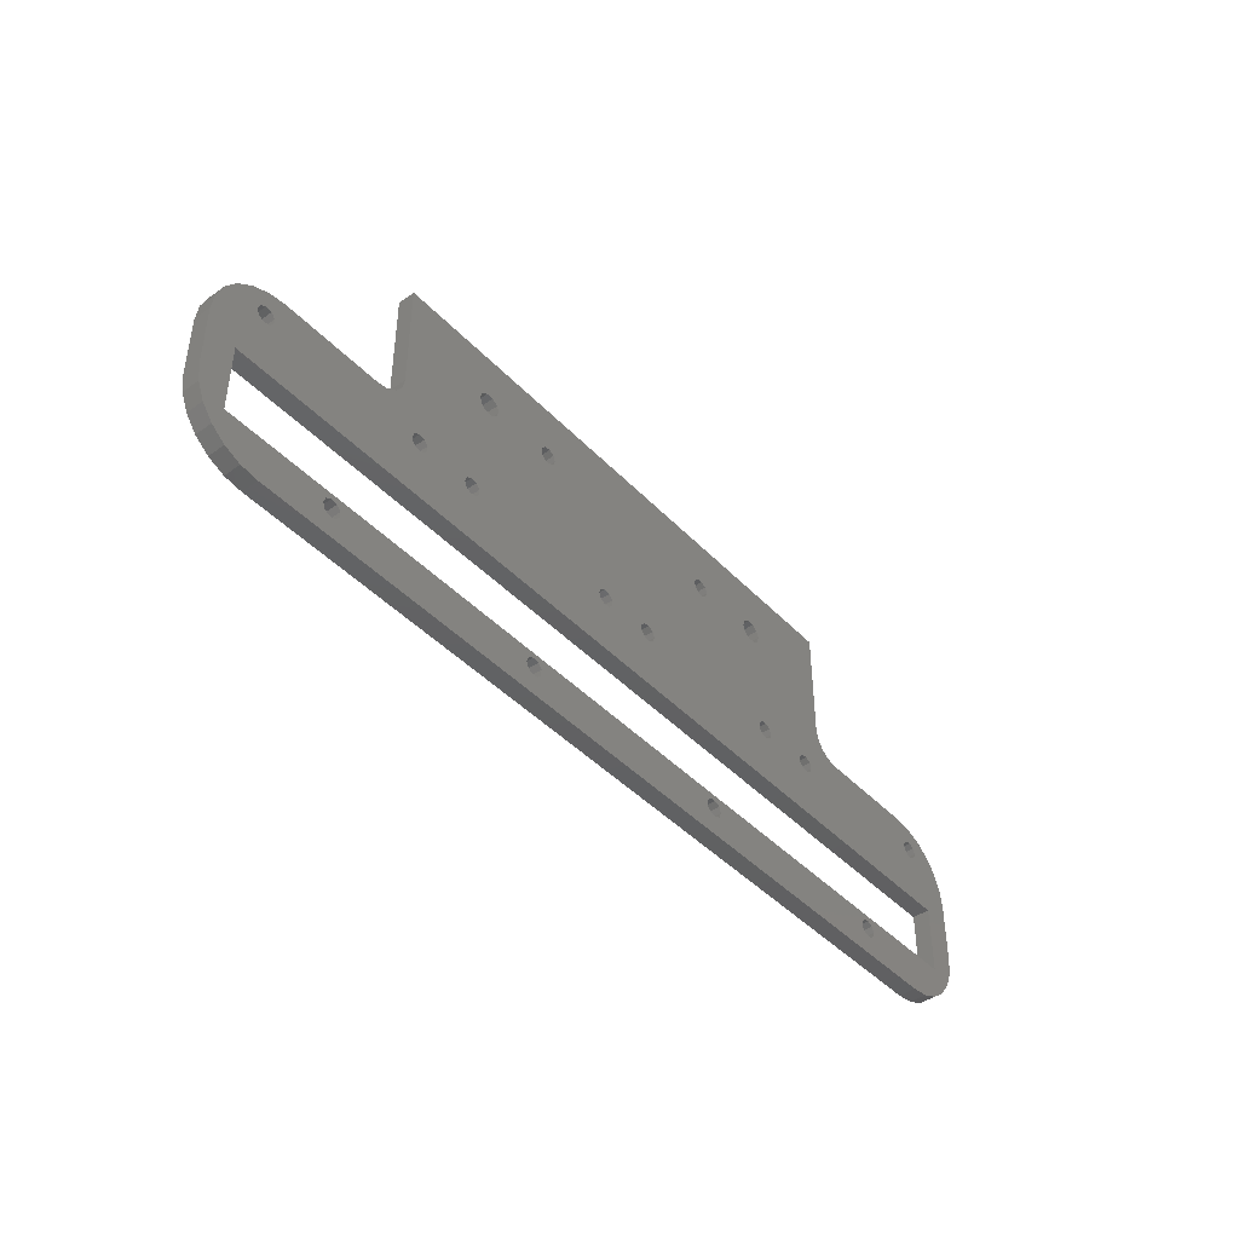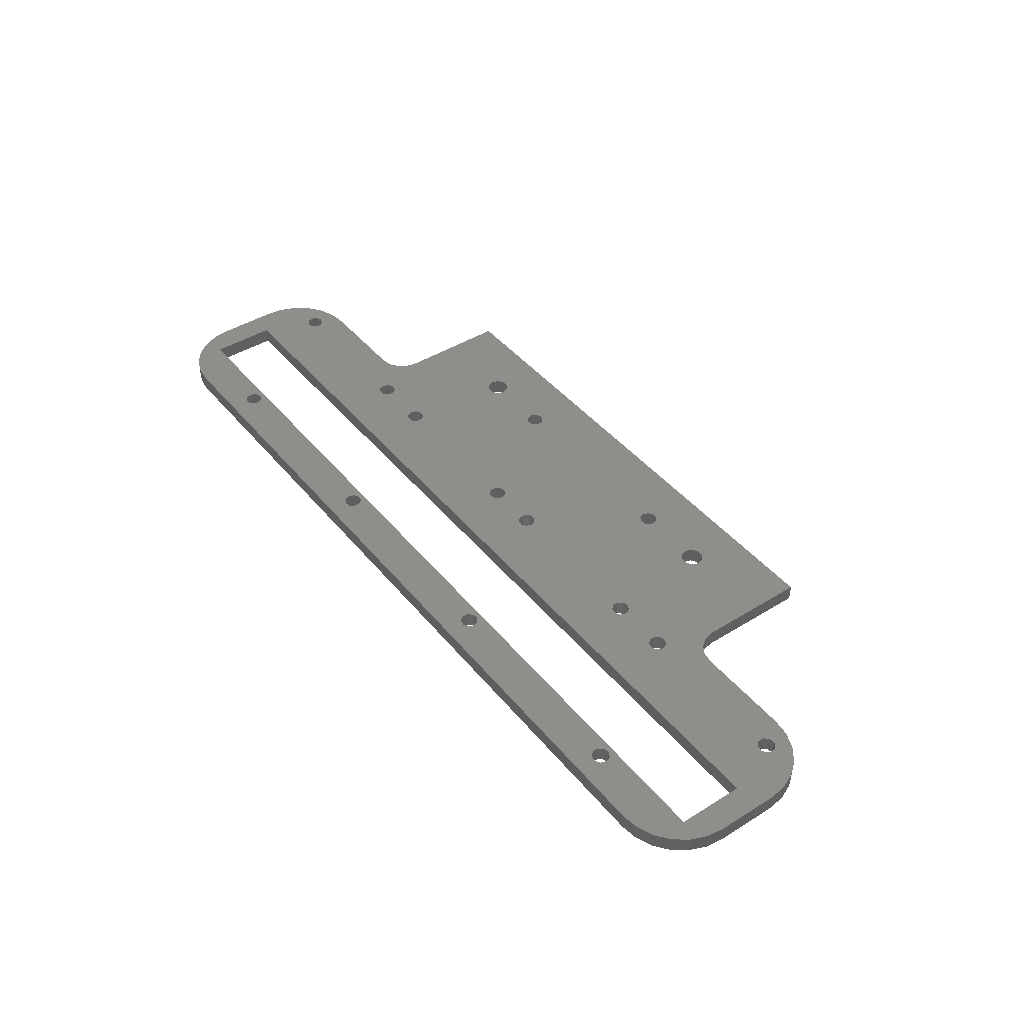
<metadata>
{"format":"stl","ext":"stl","renderer":"f3d","projection":"perspective","resolution":1024,"background":"white","views":[{"elev":-43.4,"azim":129.7,"up":"+Y"},{"elev":43.5,"azim":53.8,"up":"+Z"}]}
</metadata>
<code>
# stl→obj: 380 verts, 824 faces
v -7.5 42.5 3
v -7.5 22.5 3
v 7.95 32.5 3
v -7.881 20.59 3
v -8.964 18.96 3
v -3.778 14.08 3
v -10.59 17.88 3
v -12.5 17.5 3
v -5.1 12.5 3
v -30.5 17.5 3
v -33.61 17.09 3
v -32.7 13.89 3
v -36.5 15.89 3
v -38.99 13.99 3
v -34.73 13.53 3
v -40.89 11.5 3
v -42.09 8.606 3
v -34.73 11.47 3
v -42.5 5.5 3
v -42.5 -5.5 3
v -37.5 2 3
v -42.09 -8.606 3
v -40.89 -11.5 3
v -37.5 -10 3
v -38.99 -13.99 3
v -36.5 -15.89 3
v -33.61 -17.09 3
v -30.5 -17.5 3
v 115.5 -17.5 3
v 118.6 -17.09 3
v 122.5 -10 3
v 121.5 -15.89 3
v 124 -13.99 3
v 125.9 -11.5 3
v 127.1 -8.606 3
v 127.5 -5.5 3
v 127.5 5.5 3
v 122.5 2 3
v 127.1 8.606 3
v 125.9 11.5 3
v 119.7 11.47 3
v 124 13.99 3
v 121.5 15.89 3
v 119.7 13.53 3
v 118.6 17.09 3
v 115.5 17.5 3
v 117.7 13.89 3
v 97.5 17.5 3
v 95.59 17.88 3
v 90.1 12.5 3
v 93.96 18.96 3
v 92.88 20.59 3
v 88.78 14.08 3
v 92.5 22.5 3
v 92.5 42.5 3
v 77.05 32.5 3
v 8.342 31.3 3
v 8.342 33.7 3
v 9.367 34.45 3
v 10.63 34.45 3
v 11.66 33.7 3
v 22.27 33.53 3
v 12.05 32.5 3
v 11.66 31.3 3
v 21.9 32.5 3
v 10.63 30.55 3
v 9.367 30.55 3
v 8.3 13.89 3
v 73.34 31.3 3
v 72.95 32.5 3
v 63 31.95 3
v 73.34 33.7 3
v 74.37 34.45 3
v 62.3 33.89 3
v 75.63 34.45 3
v 76.66 33.7 3
v 76.66 31.3 3
v 75.63 30.55 3
v 74.37 30.55 3
v 76.7 13.89 3
v 60.27 31.47 3
v 59.9 32.5 3
v 47.78 14.08 3
v 60.27 33.53 3
v 61.22 34.08 3
v 24.3 33.89 3
v 63 33.05 3
v 62.3 31.11 3
v 61.22 30.92 3
v 48.73 13.53 3
v 23.22 34.08 3
v 25 33.05 3
v 25 31.95 3
v 24.3 31.11 3
v 23.22 30.92 3
v 36.27 13.53 3
v 64.6 -12.5 3
v 64.23 -13.53 3
v 101.5 -13.05 3
v 63.28 -14.08 3
v 62.2 -13.89 3
v 22.8 -13.89 3
v 61.5 -13.05 3
v 61.5 -11.95 3
v 23.5 -11.95 3
v 104.2 -11.47 3
v 104.6 -12.5 3
v 104.2 -13.53 3
v 103.3 -14.08 3
v 102.2 -13.89 3
v 49.1 12.5 3
v 46.7 11.11 3
v 46 11.95 3
v 39 11.95 3
v 46 13.05 3
v 46.7 13.89 3
v 38.3 13.89 3
v 120.1 12.5 3
v 118.8 10.92 3
v 117.7 11.11 3
v 117 11.95 3
v 117 13.05 3
v 118.8 14.08 3
v 78.73 13.53 3
v 79.1 12.5 3
v 87 13.05 3
v 78.73 11.47 3
v 77.78 10.92 3
v 87.7 11.11 3
v 76 11.95 3
v 76 13.05 3
v 77.78 14.08 3
v 89.73 13.53 3
v 87 11.95 3
v 87.7 13.89 3
v -4.726 13.53 3
v -2.7 13.89 3
v -1.996 13.05 3
v -1.996 11.95 3
v 5.9 12.5 3
v 6.274 11.47 3
v 6.274 13.53 3
v 7.222 14.08 3
v 9.004 13.05 3
v 7.222 10.92 3
v -2.7 11.11 3
v -35.1 12.5 3
v -33.78 14.08 3
v -32 13.05 3
v -32 11.95 3
v -32.7 11.11 3
v -33.78 10.92 3
v 36.27 11.47 3
v 35.9 12.5 3
v 9.004 11.95 3
v 37.22 14.08 3
v 39 13.05 3
v 38.3 11.11 3
v -19.23 -13.53 3
v -19.6 -12.5 3
v -16.5 -11.95 3
v -16.5 -13.05 3
v 20.4 -12.5 3
v -17.2 -13.89 3
v -18.28 -14.08 3
v 20.77 -13.53 3
v 23.5 -13.05 3
v 21.72 -14.08 3
v 89.73 11.47 3
v 48.73 11.47 3
v 22.27 31.47 3
v -4.726 11.47 3
v -19.23 -11.47 3
v 21.72 -10.92 3
v -18.28 -10.92 3
v 101.5 -11.95 3
v 47.78 10.92 3
v 37.22 10.92 3
v -3.778 10.92 3
v 63.28 -10.92 3
v -17.2 -11.11 3
v 8.3 11.11 3
v 76.7 11.11 3
v 62.2 -11.11 3
v 22.8 -11.11 3
v 20.77 -11.47 3
v 103.3 -10.92 3
v 88.78 10.92 3
v 102.2 -11.11 3
v 64.23 -11.47 3
v -32 11.95 0
v -30.5 17.5 0
v -12.5 17.5 -2.961e-16
v -33.78 14.08 0
v -36.5 15.89 0
v -33.61 17.09 0
v -35.1 12.5 0
v -40.89 11.5 1.776e-15
v -38.99 13.99 0
v -37.5 2 0
v -42.5 5.5 2.961e-16
v -42.09 8.606 0
v -37.5 -10 0
v -42.09 -8.606 0
v -42.5 -5.5 0
v -38.99 -13.99 0
v -40.89 -11.5 0
v -33.61 -17.09 0
v -36.5 -15.89 1.776e-15
v 63.28 -14.08 0
v 115.5 -17.5 0
v -30.5 -17.5 0
v 122.5 -10 0
v 121.5 -15.89 0
v 118.6 -17.09 0
v 125.9 -11.5 1.776e-15
v 124 -13.99 0
v 127.5 -5.5 0
v 127.1 -8.606 0
v 122.5 2 0
v 127.1 8.606 0
v 127.5 5.5 2.961e-16
v 120.1 12.5 0
v 124 13.99 0
v 125.9 11.5 0
v 118.8 14.08 0
v 118.6 17.09 0
v 121.5 15.89 1.776e-15
v 117 11.95 0
v 97.5 17.5 1.48e-15
v 115.5 17.5 0
v 89.73 13.53 0
v 93.96 18.96 3.553e-15
v 95.59 17.88 1.776e-15
v 87.7 13.89 0
v 92.5 22.5 1.48e-15
v 92.88 20.59 3.553e-15
v 61.22 34.08 0
v -7.5 42.5 0
v 92.5 42.5 0
v -2.7 13.89 0
v -7.881 20.59 0
v -7.5 22.5 -2.961e-16
v -4.726 13.53 0
v -10.59 17.88 0
v -8.964 18.96 0
v 8.342 33.7 0
v 7.95 32.5 0
v 10.63 34.45 0
v 9.367 34.45 0
v 21.9 32.5 0
v 12.05 32.5 0
v 11.66 33.7 0
v 22.27 31.47 0
v 10.63 30.55 0
v 11.66 31.3 0
v 7.222 14.08 0
v 8.342 31.3 0
v 9.367 30.55 0
v 63 33.05 0
v 73.34 33.7 0
v 72.95 32.5 0
v 75.63 34.45 0
v 74.37 34.45 0
v 77.05 32.5 0
v 76.66 33.7 0
v 77.78 14.08 0
v 75.63 30.55 0
v 76.66 31.3 0
v 62.3 31.11 0
v 73.34 31.3 0
v 74.37 30.55 0
v 25 33.05 0
v 60.27 33.53 0
v 59.9 32.5 0
v 62.3 33.89 0
v 63 31.95 0
v 76 13.05 0
v 61.22 30.92 0
v 47.78 14.08 0
v 60.27 31.47 0
v 23.22 34.08 0
v 22.27 33.53 0
v 24.3 33.89 0
v 37.22 14.08 0
v 24.3 31.11 0
v 25 31.95 0
v 23.22 30.92 0
v 101.5 -13.05 0
v 64.23 -13.53 0
v 64.6 -12.5 0
v 22.8 -13.89 0
v 62.2 -13.89 0
v 23.5 -11.95 0
v 61.5 -11.95 0
v 61.5 -13.05 0
v 104.2 -13.53 0
v 104.6 -12.5 0
v 102.2 -13.89 0
v 103.3 -14.08 0
v 101.5 -11.95 0
v 104.2 -11.47 0
v 39 11.95 0
v 46 11.95 0
v 46.7 11.11 0
v 38.3 13.89 0
v 46.7 13.89 0
v 46 13.05 0
v 48.73 13.53 0
v 119.7 11.47 0
v 117.7 11.11 0
v 118.8 10.92 0
v 117 13.05 0
v 117.7 13.89 0
v 119.7 13.53 0
v 87.7 11.11 0
v 77.78 10.92 0
v 78.73 11.47 0
v 49.1 12.5 0
v 76 11.95 0
v 76.7 13.89 0
v 87 13.05 0
v 79.1 12.5 0
v 78.73 13.53 0
v 87 11.95 0
v 88.78 14.08 0
v -5.1 12.5 0
v -3.778 14.08 0
v 5.9 12.5 0
v -1.996 11.95 0
v -1.996 13.05 0
v -4.726 11.47 0
v 6.274 13.53 0
v 9.004 13.05 0
v 8.3 13.89 0
v -2.7 11.11 0
v 6.274 11.47 0
v 7.222 10.92 0
v -34.73 13.53 0
v -32.7 13.89 0
v -32 13.05 0
v -33.78 10.92 0
v -32.7 11.11 0
v -34.73 11.47 0
v 36.27 13.53 0
v 39 13.05 0
v 38.3 11.11 0
v 9.004 11.95 0
v 35.9 12.5 0
v 36.27 11.47 0
v 20.4 -12.5 0
v -16.5 -13.05 0
v -16.5 -11.95 0
v -18.28 -14.08 0
v -17.2 -13.89 0
v -19.6 -12.5 0
v -19.23 -13.53 0
v 23.5 -13.05 0
v 21.72 -14.08 0
v 20.77 -13.53 0
v 21.72 -10.92 0
v 47.78 10.92 0
v 48.73 11.47 0
v -18.28 -10.92 0
v -19.23 -11.47 0
v 89.73 11.47 0
v 90.1 12.5 0
v 37.22 10.92 0
v -17.2 -11.11 0
v 63.28 -10.92 0
v 76.7 11.11 0
v 20.77 -11.47 0
v -3.778 10.92 0
v 88.78 10.92 0
v 103.3 -10.92 0
v 102.2 -11.11 0
v 62.2 -11.11 0
v 8.3 11.11 0
v 22.8 -11.11 0
v 64.23 -11.47 0
f 1 2 3
f 4 5 6
f 7 8 9
f 10 11 12
f 13 14 15
f 16 17 18
f 19 20 21
f 22 23 24
f 25 26 24
f 27 28 24
f 29 30 31
f 32 33 31
f 34 35 31
f 36 37 38
f 39 40 41
f 42 43 44
f 45 46 47
f 48 49 50
f 51 52 53
f 54 55 56
f 57 3 2
f 58 59 1
f 60 61 62
f 63 64 65
f 66 67 68
f 69 70 71
f 72 73 74
f 75 76 55
f 56 77 54
f 78 79 80
f 81 82 83
f 84 85 86
f 74 87 72
f 71 88 69
f 89 81 90
f 65 62 61
f 91 86 85
f 92 93 82
f 94 95 96
f 97 98 99
f 100 101 102
f 103 104 105
f 106 107 29
f 108 109 29
f 110 99 98
f 90 111 89
f 112 113 114
f 115 116 117
f 83 90 81
f 118 41 40
f 119 120 38
f 121 122 46
f 47 123 45
f 124 125 126
f 127 128 129
f 130 131 111
f 80 132 78
f 133 50 49
f 129 134 127
f 126 135 124
f 53 133 51
f 9 136 7
f 6 137 4
f 138 139 140
f 141 140 139
f 142 143 137
f 68 144 95
f 145 141 146
f 147 15 14
f 148 12 11
f 149 150 10
f 151 152 21
f 153 154 155
f 96 156 94
f 117 157 115
f 114 158 112
f 159 160 28
f 161 162 163
f 164 165 28
f 166 163 162
f 105 167 103
f 102 168 100
f 24 21 20
f 38 31 36
f 1 3 58
f 10 12 149
f 18 17 21
f 22 24 20
f 24 26 27
f 31 30 32
f 31 35 36
f 42 44 118
f 48 50 169
f 57 2 143
f 60 62 91
f 66 68 95
f 71 70 87
f 55 76 56
f 84 86 92
f 65 61 63
f 96 95 154
f 106 29 31
f 29 109 110
f 114 113 115
f 119 38 41
f 46 122 47
f 130 111 170
f 133 49 51
f 7 136 5
f 141 139 146
f 95 144 154
f 147 14 16
f 21 152 18
f 94 156 93
f 159 28 165
f 164 28 168
f 103 167 102
f 42 118 40
f 60 91 1
f 87 70 72
f 114 115 157
f 154 144 155
f 168 28 100
f 1 91 85
f 2 4 137
f 11 13 148
f 23 25 24
f 33 34 31
f 43 45 123
f 52 54 135
f 59 60 1
f 67 57 143
f 77 78 132
f 82 84 92
f 88 89 131
f 95 171 66
f 98 100 110
f 107 108 29
f 116 83 82
f 123 44 43
f 131 80 88
f 134 126 125
f 172 9 8
f 137 138 142
f 140 142 138
f 18 147 16
f 156 117 93
f 160 173 28
f 162 164 166
f 168 166 164
f 31 24 174
f 13 15 148
f 38 37 39
f 65 64 171
f 75 55 73
f 69 88 79
f 102 101 103
f 117 116 82
f 121 46 48
f 127 134 125
f 10 150 8
f 21 17 19
f 29 110 100
f 5 136 6
f 52 135 53
f 131 89 111
f 93 117 82
f 174 24 175
f 171 64 66
f 29 100 28
f 55 1 85
f 99 176 97
f 132 124 135
f 143 68 67
f 21 38 177
f 39 41 38
f 54 77 132
f 137 143 2
f 135 54 132
f 28 173 24
f 79 88 80
f 175 24 173
f 21 177 178
f 21 178 145
f 21 145 179
f 21 179 172
f 85 74 73
f 31 174 180
f 174 175 181
f 177 38 128
f 145 178 182
f 85 73 55
f 177 128 183
f 177 183 170
f 150 151 172
f 151 21 172
f 172 8 150
f 178 177 112
f 180 174 184
f 182 178 153
f 184 174 185
f 179 145 146
f 170 183 130
f 181 161 186
f 161 163 186
f 31 180 187
f 128 38 188
f 182 153 155
f 187 180 189
f 189 180 190
f 186 174 181
f 178 112 158
f 188 38 169
f 104 184 185
f 185 105 104
f 31 187 106
f 120 121 169
f 38 120 169
f 48 169 121
f 128 188 129
f 190 97 176
f 189 190 176
f 191 192 193
f 194 195 196
f 197 198 199
f 200 201 202
f 203 204 205
f 203 206 207
f 203 208 209
f 210 211 212
f 213 214 215
f 213 216 217
f 213 218 219
f 220 221 222
f 223 224 225
f 226 227 228
f 229 230 231
f 232 233 234
f 235 236 237
f 238 239 240
f 241 242 243
f 244 245 246
f 239 247 248
f 239 249 250
f 251 252 253
f 254 255 256
f 257 258 259
f 260 261 262
f 240 263 264
f 240 265 266
f 267 268 269
f 270 271 272
f 273 274 275
f 264 276 238
f 262 277 260
f 278 279 270
f 280 275 281
f 249 282 283
f 274 273 284
f 285 286 287
f 255 254 288
f 289 290 291
f 292 293 210
f 294 295 296
f 211 297 298
f 211 299 300
f 291 301 289
f 211 298 302
f 303 304 305
f 306 307 308
f 281 309 280
f 225 310 223
f 220 311 312
f 231 313 229
f 227 226 314
f 224 223 315
f 316 317 318
f 319 278 320
f 268 267 321
f 322 323 324
f 318 325 316
f 324 235 322
f 233 232 326
f 245 244 327
f 242 241 328
f 329 330 331
f 193 327 332
f 241 257 333
f 288 334 335
f 336 337 338
f 199 339 197
f 196 340 194
f 192 191 341
f 200 342 343
f 198 197 344
f 286 285 345
f 308 346 306
f 305 347 303
f 348 349 350
f 351 352 353
f 212 354 355
f 212 356 357
f 296 358 294
f 210 359 292
f 352 351 360
f 361 203 213
f 362 220 200
f 339 195 194
f 200 203 205
f 209 206 203
f 299 211 210
f 217 214 213
f 220 218 213
f 315 226 228
f 326 235 237
f 282 239 238
f 328 244 246
f 247 239 250
f 251 254 256
f 276 261 260
f 263 240 266
f 277 271 270
f 261 276 264
f 319 279 278
f 253 249 283
f 306 285 287
f 296 293 292
f 297 211 300
f 275 307 306
f 221 310 225
f 314 313 231
f 363 319 320
f 323 325 318
f 193 245 327
f 337 330 329
f 243 257 241
f 330 337 336
f 340 192 341
f 202 198 344
f 334 349 348
f 357 354 212
f 212 359 210
f 364 203 361
f 317 220 362
f 201 200 205
f 233 326 237
f 252 251 256
f 275 306 287
f 280 307 275
f 322 325 323
f 288 349 334
f 365 203 364
f 273 275 287
f 340 196 192
f 203 207 204
f 213 215 211
f 220 222 218
f 314 231 227
f 265 240 236
f 328 246 242
f 243 248 258
f 321 272 268
f 284 238 274
f 253 283 251
f 345 288 286
f 290 289 299
f 346 308 304
f 220 312 310
f 270 321 278
f 230 366 367
f 234 367 232
f 331 333 329
f 200 344 342
f 304 303 346
f 212 365 356
f 360 355 352
f 296 292 358
f 344 200 202
f 219 216 213
f 267 236 235
f 243 239 248
f 243 258 257
f 236 267 269
f 240 264 238
f 213 211 302
f 228 224 315
f 331 241 333
f 195 339 199
f 359 212 355
f 368 362 200
f 284 282 238
f 309 279 319
f 369 364 361
f 345 349 288
f 270 272 321
f 234 230 367
f 359 355 360
f 338 368 200
f 281 279 309
f 203 212 208
f 236 269 265
f 299 210 290
f 235 324 267
f 259 335 257
f 310 221 220
f 282 249 239
f 335 255 288
f 370 361 213
f 371 317 362
f 203 365 212
f 372 369 361
f 255 335 259
f 363 371 362
f 277 262 271
f 200 332 373
f 332 343 191
f 332 191 193
f 332 200 343
f 374 220 317
f 305 362 368
f 375 370 213
f 353 369 372
f 316 374 317
f 376 370 375
f 373 338 200
f 377 361 370
f 347 305 368
f 336 338 373
f 378 368 338
f 302 375 213
f 350 368 378
f 379 377 295
f 366 229 311
f 220 374 366
f 353 372 351
f 295 294 379
f 366 311 220
f 229 366 230
f 379 361 377
f 301 291 380
f 363 320 371
f 378 348 350
f 376 380 370
f 376 301 380
f 62 65 251
f 284 86 91
f 287 93 92
f 288 95 94
f 251 65 171
f 95 288 254
f 93 287 286
f 86 284 273
f 62 283 282
f 283 62 251
f 286 288 94
f 94 93 286
f 282 91 62
f 254 171 95
f 92 273 287
f 282 284 91
f 251 171 254
f 273 92 86
f 84 82 275
f 276 74 85
f 277 71 87
f 279 89 88
f 275 82 81
f 89 279 281
f 71 277 270
f 74 276 260
f 84 274 238
f 274 84 275
f 270 279 88
f 88 71 270
f 238 85 84
f 281 81 89
f 87 260 277
f 238 276 85
f 275 81 281
f 260 87 74
f 72 70 262
f 263 75 73
f 265 56 76
f 268 78 77
f 271 69 79
f 69 262 70
f 78 268 272
f 56 265 269
f 75 263 266
f 72 261 264
f 261 72 262
f 269 268 77
f 271 262 69
f 73 72 264
f 266 76 75
f 272 79 78
f 76 266 265
f 264 263 73
f 56 269 77
f 79 272 271
f 58 3 248
f 249 60 59
f 252 63 61
f 255 66 64
f 258 57 67
f 57 248 3
f 66 255 259
f 63 252 256
f 60 249 253
f 58 247 250
f 247 58 248
f 256 255 64
f 258 248 57
f 59 58 250
f 253 61 60
f 259 67 66
f 61 253 252
f 250 249 59
f 63 256 64
f 67 259 258
f 29 28 212
f 211 29 212
f 36 218 222
f 36 222 37
f 231 230 46
f 48 46 230
f 55 54 236
f 240 55 236
f 239 1 55
f 240 239 55
f 239 243 2
f 1 239 2
f 10 8 193
f 192 10 193
f 20 19 205
f 201 205 19
f 98 97 291
f 293 101 100
f 295 104 103
f 370 180 184
f 291 97 190
f 180 370 380
f 104 295 377
f 101 293 296
f 98 290 210
f 290 98 291
f 377 370 184
f 184 104 377
f 210 100 98
f 380 190 180
f 103 296 295
f 210 293 100
f 291 190 380
f 296 103 101
f 108 107 298
f 299 110 109
f 301 176 99
f 375 187 189
f 298 107 106
f 187 375 302
f 176 301 376
f 110 299 289
f 108 297 300
f 297 108 298
f 376 375 189
f 189 176 376
f 300 109 108
f 302 106 187
f 99 289 301
f 300 299 109
f 298 106 302
f 289 99 110
f 170 111 319
f 305 112 177
f 308 115 113
f 280 83 116
f 319 111 90
f 83 280 309
f 115 308 307
f 112 305 304
f 170 363 362
f 363 170 319
f 307 280 116
f 116 115 307
f 362 177 170
f 309 90 83
f 113 304 308
f 362 305 177
f 319 90 309
f 304 113 112
f 41 118 223
f 311 120 119
f 313 122 121
f 226 123 47
f 223 118 44
f 123 226 315
f 122 313 314
f 120 311 229
f 41 310 312
f 310 41 223
f 314 226 47
f 47 122 314
f 312 119 41
f 315 44 123
f 121 229 313
f 312 311 119
f 223 44 315
f 229 121 120
f 127 125 323
f 371 183 128
f 278 131 130
f 267 132 80
f 323 125 124
f 132 267 324
f 131 278 321
f 183 371 320
f 127 318 317
f 318 127 323
f 321 267 80
f 80 131 321
f 317 128 127
f 324 124 132
f 130 320 278
f 317 371 128
f 323 124 324
f 320 130 183
f 169 50 367
f 316 129 188
f 322 126 134
f 326 53 135
f 367 50 133
f 53 326 232
f 126 322 235
f 129 316 325
f 169 366 374
f 366 169 367
f 235 326 135
f 135 126 235
f 374 188 169
f 232 133 53
f 134 325 322
f 374 316 188
f 367 133 232
f 325 134 129
f 332 327 9
f 146 336 373
f 138 331 330
f 6 328 241
f 9 327 244
f 328 6 136
f 331 138 137
f 336 146 139
f 332 172 179
f 172 332 9
f 137 6 241
f 241 331 137
f 179 373 332
f 136 244 328
f 330 139 138
f 179 146 373
f 9 244 136
f 139 330 336
f 337 329 140
f 182 378 338
f 144 334 348
f 143 257 335
f 140 329 333
f 257 143 142
f 334 144 68
f 378 182 155
f 337 141 145
f 141 337 140
f 68 143 335
f 335 334 68
f 145 338 337
f 142 333 257
f 348 155 144
f 145 182 338
f 140 333 142
f 155 348 378
f 344 197 147
f 151 343 342
f 149 341 191
f 148 194 340
f 147 197 339
f 194 148 15
f 341 149 12
f 343 151 150
f 344 18 152
f 18 344 147
f 12 148 340
f 340 341 12
f 152 342 344
f 15 339 194
f 191 150 149
f 152 151 342
f 147 339 15
f 150 191 343
f 350 349 154
f 158 347 368
f 157 346 303
f 156 285 306
f 154 349 345
f 285 156 96
f 346 157 117
f 347 158 114
f 350 153 178
f 153 350 154
f 117 156 306
f 306 346 117
f 178 368 350
f 96 345 285
f 303 114 157
f 178 158 368
f 154 345 96
f 114 303 347
f 357 356 160
f 164 355 354
f 161 353 352
f 175 364 369
f 160 356 365
f 364 175 173
f 353 161 181
f 355 164 162
f 357 159 165
f 159 357 160
f 181 175 369
f 369 353 181
f 165 354 357
f 173 365 364
f 352 162 161
f 165 164 354
f 160 365 173
f 162 352 355
f 360 351 163
f 102 292 359
f 105 294 358
f 174 361 379
f 163 351 372
f 361 174 186
f 294 105 185
f 292 102 167
f 360 166 168
f 166 360 163
f 185 174 379
f 379 294 185
f 168 359 360
f 186 372 361
f 358 167 105
f 168 102 359
f 163 372 186
f 167 358 292
f 200 220 38
f 200 38 21
f 220 213 31
f 220 31 38
f 213 203 24
f 213 24 31
f 203 200 21
f 203 21 24
f 219 218 36
f 35 34 216
f 33 32 214
f 30 29 215
f 211 215 29
f 217 216 34
f 219 36 35
f 214 32 215
f 219 35 216
f 34 33 217
f 214 217 33
f 215 32 30
f 205 22 20
f 207 25 23
f 209 27 26
f 208 212 28
f 26 206 209
f 23 204 207
f 204 22 205
f 27 208 28
f 23 22 204
f 206 26 25
f 25 207 206
f 209 208 27
f 227 231 46
f 45 43 228
f 42 40 225
f 39 37 222
f 221 225 39
f 224 228 42
f 227 46 45
f 42 225 224
f 221 39 222
f 43 42 228
f 228 227 45
f 39 225 40
f 192 11 10
f 195 14 13
f 198 17 16
f 17 201 19
f 16 199 198
f 13 196 195
f 196 11 192
f 202 201 17
f 13 11 196
f 199 16 14
f 14 195 199
f 198 202 17
f 49 48 230
f 234 233 51
f 237 236 54
f 52 51 233
f 49 230 234
f 52 233 237
f 54 52 237
f 234 51 49
f 245 193 8
f 7 5 245
f 4 2 243
f 242 246 5
f 245 8 7
f 242 5 4
f 243 242 4
f 245 5 246

</code>
